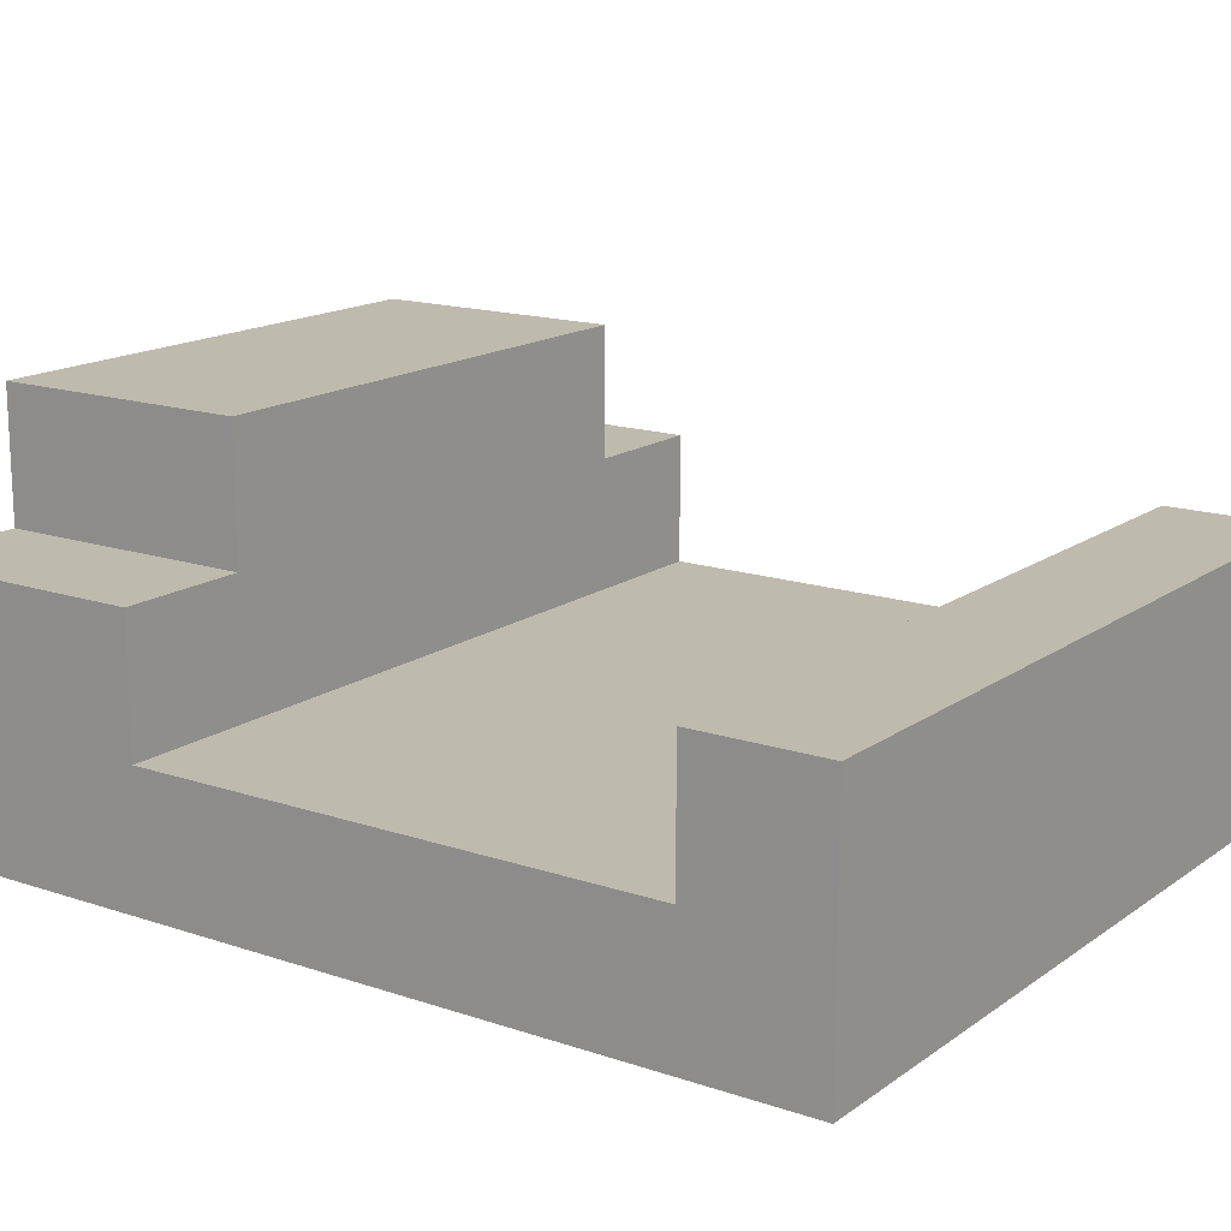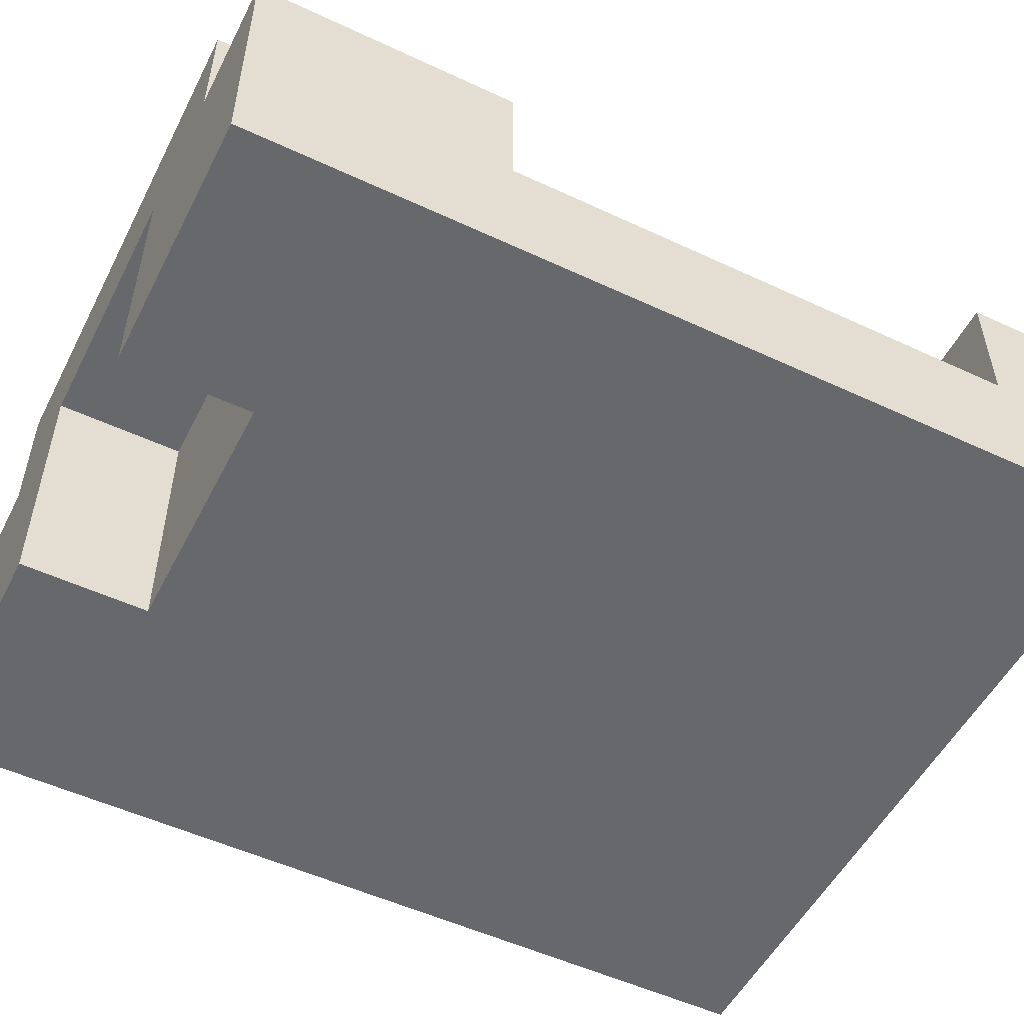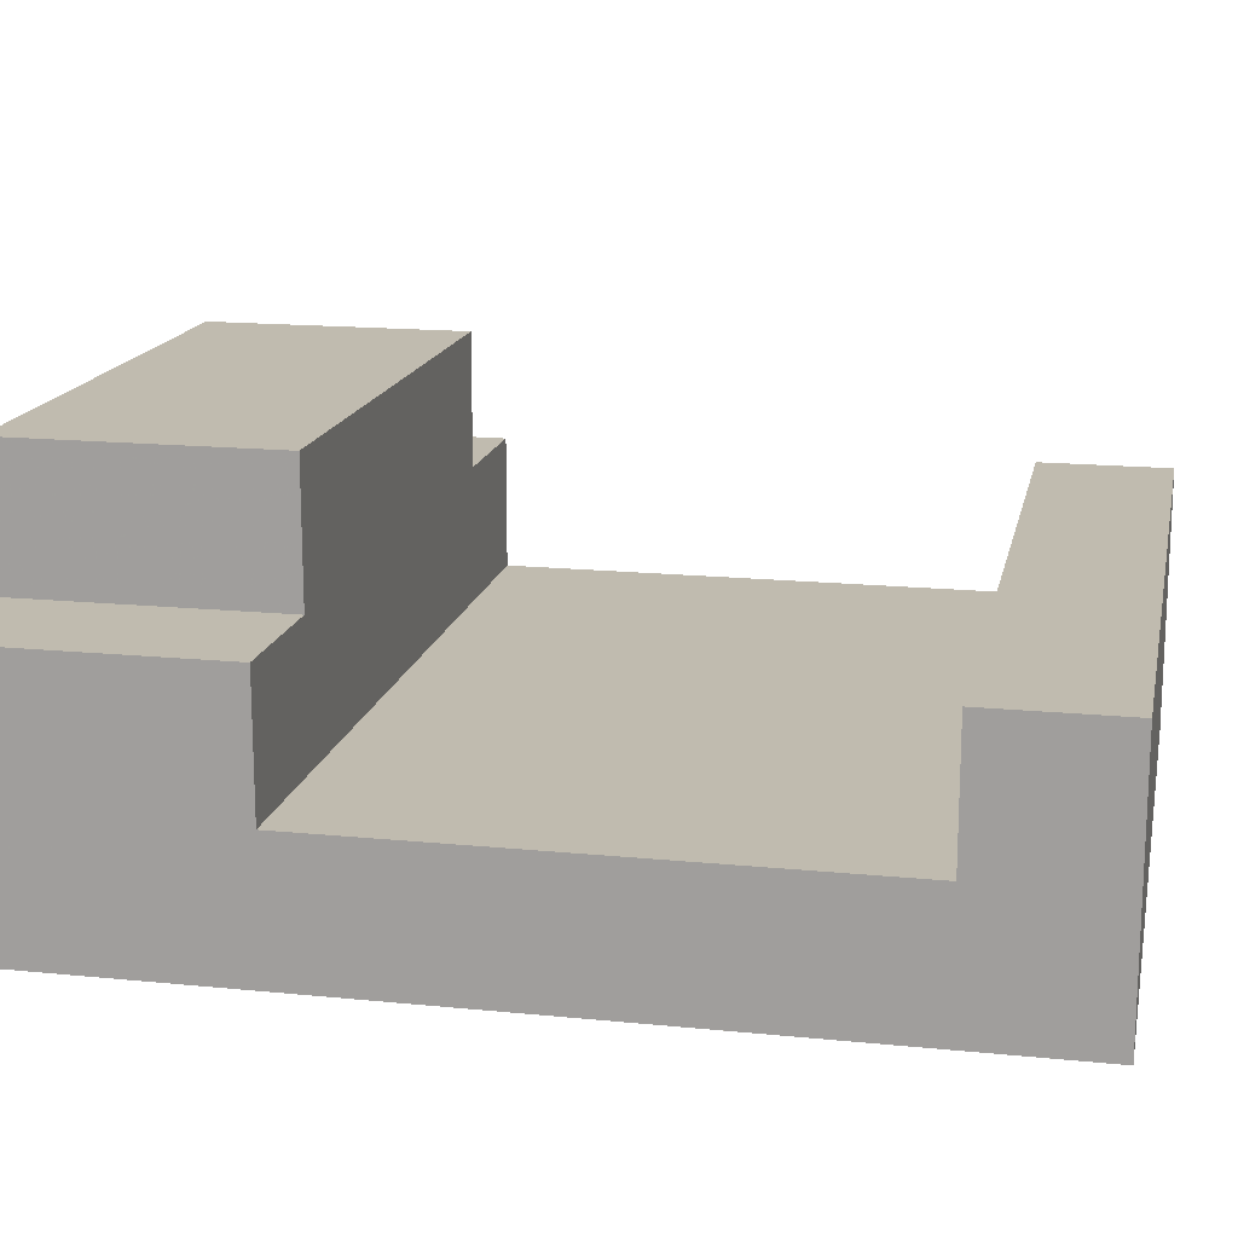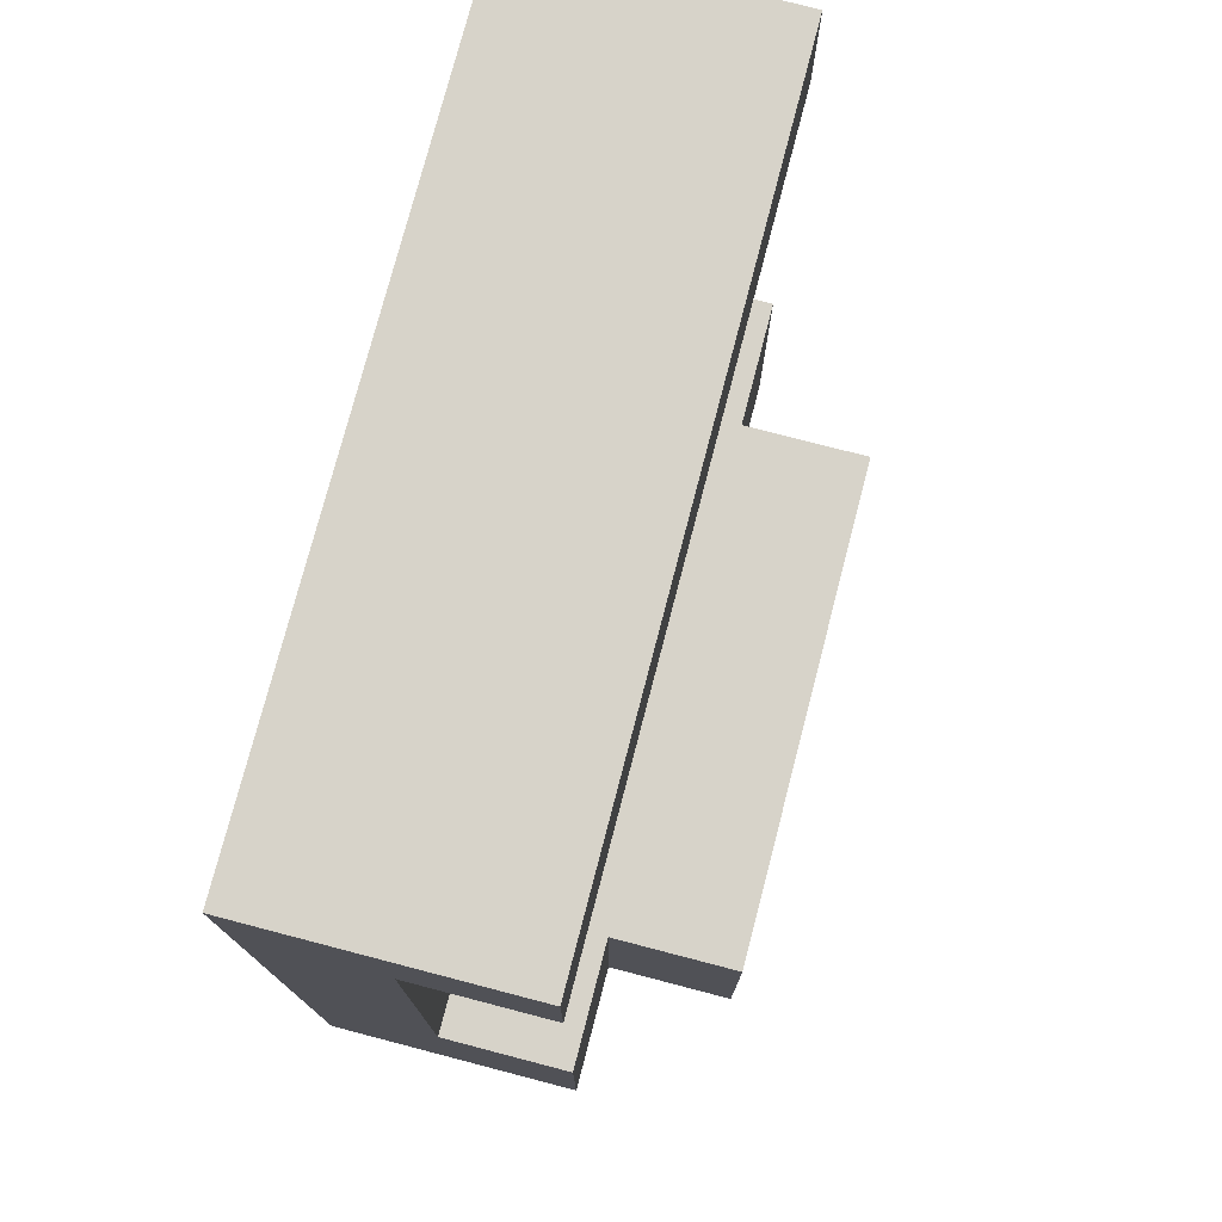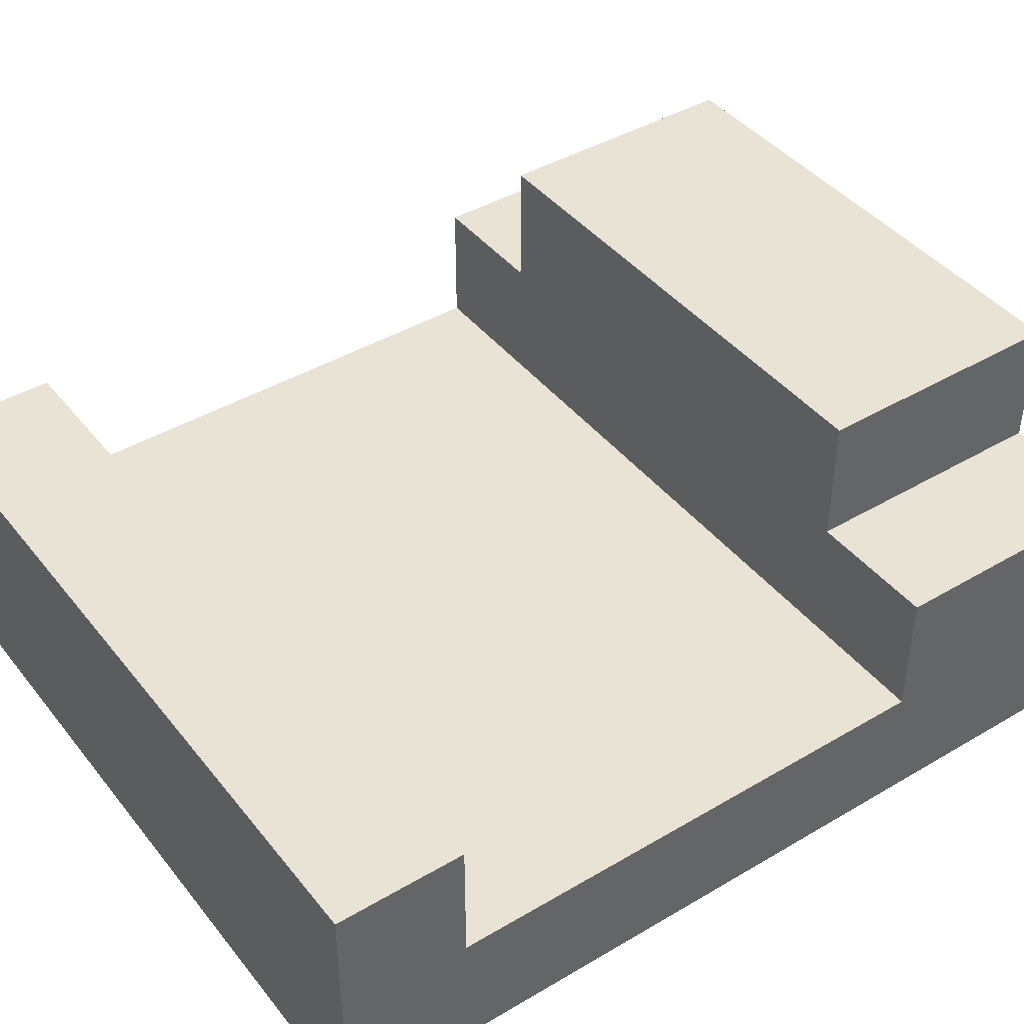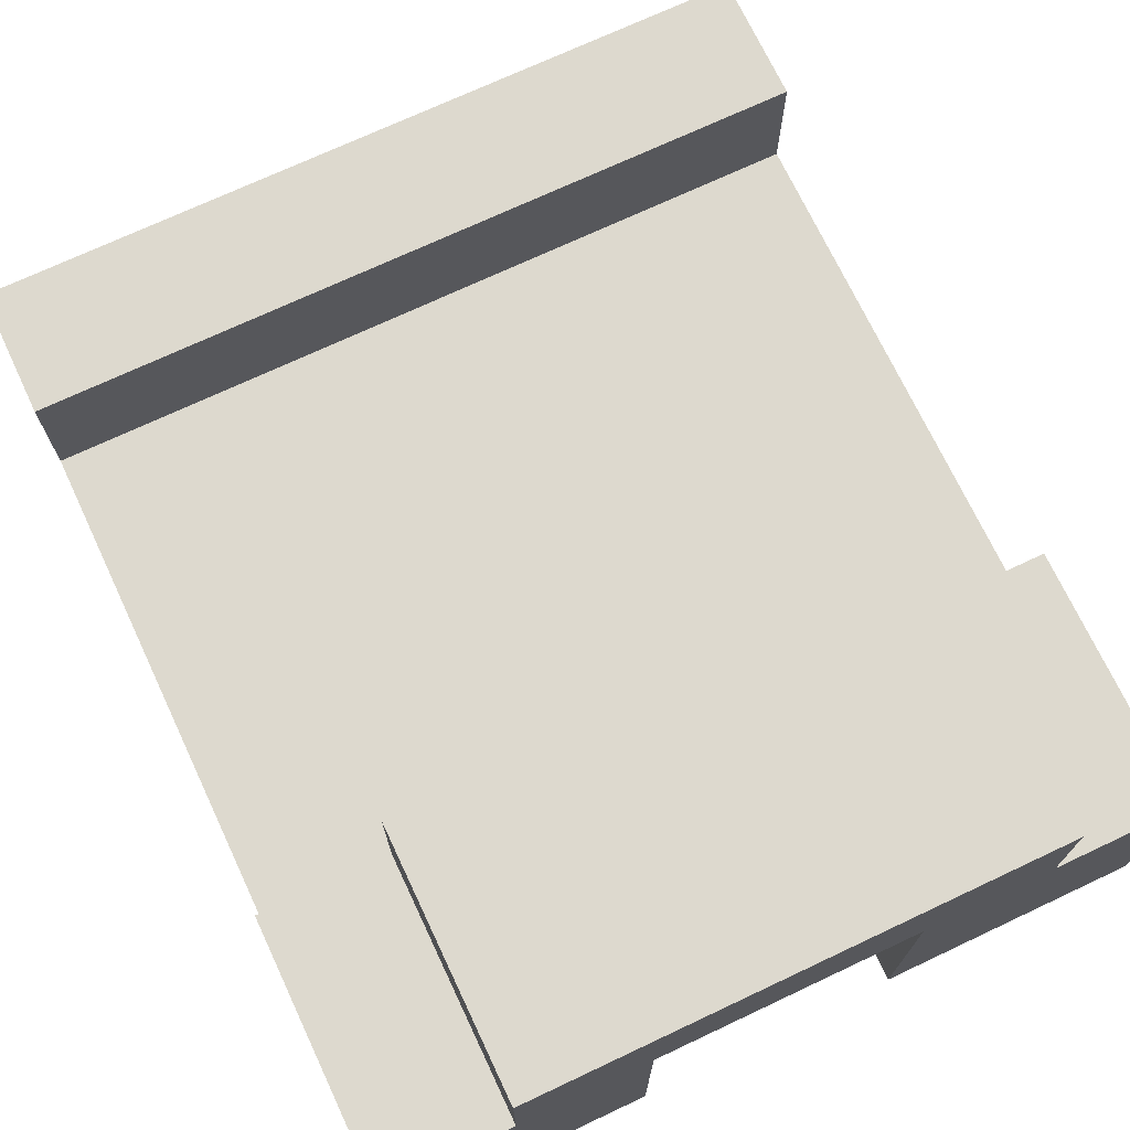
<metadata>
{"format":"obj","ext":"obj","renderer":"f3d","projection":"perspective","resolution":1024,"background":"white","views":[{"elev":15.8,"azim":-54.9,"up":"+Y"},{"elev":-52.5,"azim":-116.7,"up":"+Y"},{"elev":16.0,"azim":-78.3,"up":"+Y"},{"elev":76.4,"azim":104.6,"up":"+Z"},{"elev":42.3,"azim":54.8,"up":"+Y"},{"elev":71.8,"azim":154.8,"up":"+Y"}]}
</metadata>
<code>
g Lock2
v 0.002329 7.761e-06 -0.0007785
v -0.002275 7.761e-06 -0.0007785
v -0.002275 7.761e-06 -0.003848
v 0.002329 7.761e-06 -0.003848
v 0.001562 0.001542 -0.003848
v -0.001508 0.001542 -0.003848
v -0.001508 0.001542 -0.005383
v 0.001562 0.001542 -0.005383
v -0.001508 0.0007751 -0.003848
v -0.002275 0.0007751 -0.003848
v -0.002275 0.0007751 -0.005383
v -0.001508 0.0007751 -0.005383
v 0.002329 0.0007751 -0.003848
v 0.001562 0.0007751 -0.003848
v 0.001562 0.0007751 -0.005383
v 0.002329 0.0007751 -0.005383
v 0.002329 0.0007751 -1.119e-05
v -0.002275 0.0007751 -1.119e-05
v -0.002275 0.0007751 -0.0007785
v 0.002329 0.0007751 -0.0007785
v -0.002275 -0.0007596 -1.119e-05
v 0.002329 -0.0007596 -1.119e-05
v 0.002329 -0.0007596 -0.004615
v -0.002275 -0.0007596 -0.004615
v -0.0007406 0.0007751 -0.004615
v 0.0007942 0.0007751 -0.004615
v 0.0007942 0.0007751 -0.005383
v -0.0007406 0.0007751 -0.005383
v -0.002275 -0.0007596 -0.004615
v -0.0007406 -0.0007596 -0.004615
v -0.0007406 -0.0007596 -0.005383
v -0.002275 -0.0007596 -0.005383
v 0.0007942 -0.0007596 -0.004615
v 0.002329 -0.0007596 -0.004615
v 0.002329 -0.0007596 -0.005383
v 0.0007942 -0.0007596 -0.005383
v -0.002275 7.761e-06 -0.0007785
v -0.002275 -0.0007596 -0.0007785
v -0.002275 -0.0007596 -0.003848
v -0.002275 7.761e-06 -0.003848
v -0.002275 0.0007751 -0.003848
v -0.002275 -0.0007596 -0.003848
v -0.002275 -0.0007596 -0.005383
v -0.002275 0.0007751 -0.005383
v -0.001508 0.001542 -0.003848
v -0.001508 0.0007751 -0.003848
v -0.001508 0.0007751 -0.005383
v -0.001508 0.001542 -0.005383
v -0.002275 0.0007751 -1.119e-05
v -0.002275 -0.0007596 -1.119e-05
v -0.002275 -0.0007596 -0.0007785
v -0.002275 0.0007751 -0.0007785
v 0.0007942 0.0007751 -0.004615
v 0.0007942 -0.0007596 -0.004615
v 0.0007942 -0.0007596 -0.005383
v 0.0007942 0.0007751 -0.005383
v 0.002329 -0.0007596 -0.0007785
v 0.002329 7.761e-06 -0.0007785
v 0.002329 7.761e-06 -0.003848
v 0.002329 -0.0007596 -0.003848
v 0.002329 -0.0007596 -0.003848
v 0.002329 0.0007751 -0.003848
v 0.002329 0.0007751 -0.005383
v 0.002329 -0.0007596 -0.005383
v 0.001562 0.0007751 -0.003848
v 0.001562 0.001542 -0.003848
v 0.001562 0.001542 -0.005383
v 0.001562 0.0007751 -0.005383
v -0.0007406 -0.0007596 -0.004615
v -0.0007406 0.0007751 -0.004615
v -0.0007406 0.0007751 -0.005383
v -0.0007406 -0.0007596 -0.005383
v 0.002329 -0.0007596 -1.119e-05
v 0.002329 0.0007751 -1.119e-05
v 0.002329 0.0007751 -0.0007785
v 0.002329 -0.0007596 -0.0007785
v -0.002275 0.0007751 -1.119e-05
v 0.002329 0.0007751 -1.119e-05
v 0.002329 -0.0007596 -1.119e-05
v -0.002275 -0.0007596 -1.119e-05
v -0.002275 0.0007751 -0.003848
v 0.002329 0.0007751 -0.003848
v 0.002329 7.761e-06 -0.003848
v -0.002275 7.761e-06 -0.003848
v -0.001508 0.001542 -0.003848
v 0.001562 0.001542 -0.003848
v 0.001562 0.0007751 -0.003848
v -0.001508 0.0007751 -0.003848
v -0.002275 -0.0007596 -0.005383
v -0.0007406 -0.0007596 -0.005383
v -0.0007406 0.0007751 -0.005383
v -0.002275 0.0007751 -0.005383
v -0.0007406 -0.0007596 -0.004615
v 0.0007942 -0.0007596 -0.004615
v 0.0007942 0.0007751 -0.004615
v -0.0007406 0.0007751 -0.004615
v 0.0007942 -0.0007596 -0.005383
v 0.002329 -0.0007596 -0.005383
v 0.002329 0.0007751 -0.005383
v 0.0007942 0.0007751 -0.005383
v -0.002275 7.761e-06 -0.0007785
v 0.002329 7.761e-06 -0.0007785
v 0.002329 0.0007751 -0.0007785
v -0.002275 0.0007751 -0.0007785
v -0.001508 0.0007751 -0.005383
v 0.001562 0.0007751 -0.005383
v 0.001562 0.001542 -0.005383
v -0.001508 0.001542 -0.005383
g Lock2_0
f 3 2 1
f 4 3 1
f 7 6 5
f 8 7 5
f 11 10 9
f 12 11 9
f 15 14 13
f 16 15 13
f 19 18 17
f 20 19 17
f 23 22 21
f 24 23 21
f 27 26 25
f 28 27 25
f 31 30 29
f 32 31 29
f 35 34 33
f 36 35 33
f 39 38 37
f 40 39 37
f 43 42 41
f 44 43 41
f 47 46 45
f 48 47 45
f 51 50 49
f 52 51 49
f 55 54 53
f 56 55 53
f 59 58 57
f 60 59 57
f 63 62 61
f 64 63 61
f 67 66 65
f 68 67 65
f 71 70 69
f 72 71 69
f 75 74 73
f 76 75 73
f 79 78 77
f 80 79 77
f 83 82 81
f 84 83 81
f 87 86 85
f 88 87 85
f 91 90 89
f 92 91 89
f 95 94 93
f 96 95 93
f 99 98 97
f 100 99 97
f 103 102 101
f 104 103 101
f 107 106 105
f 108 107 105

</code>
